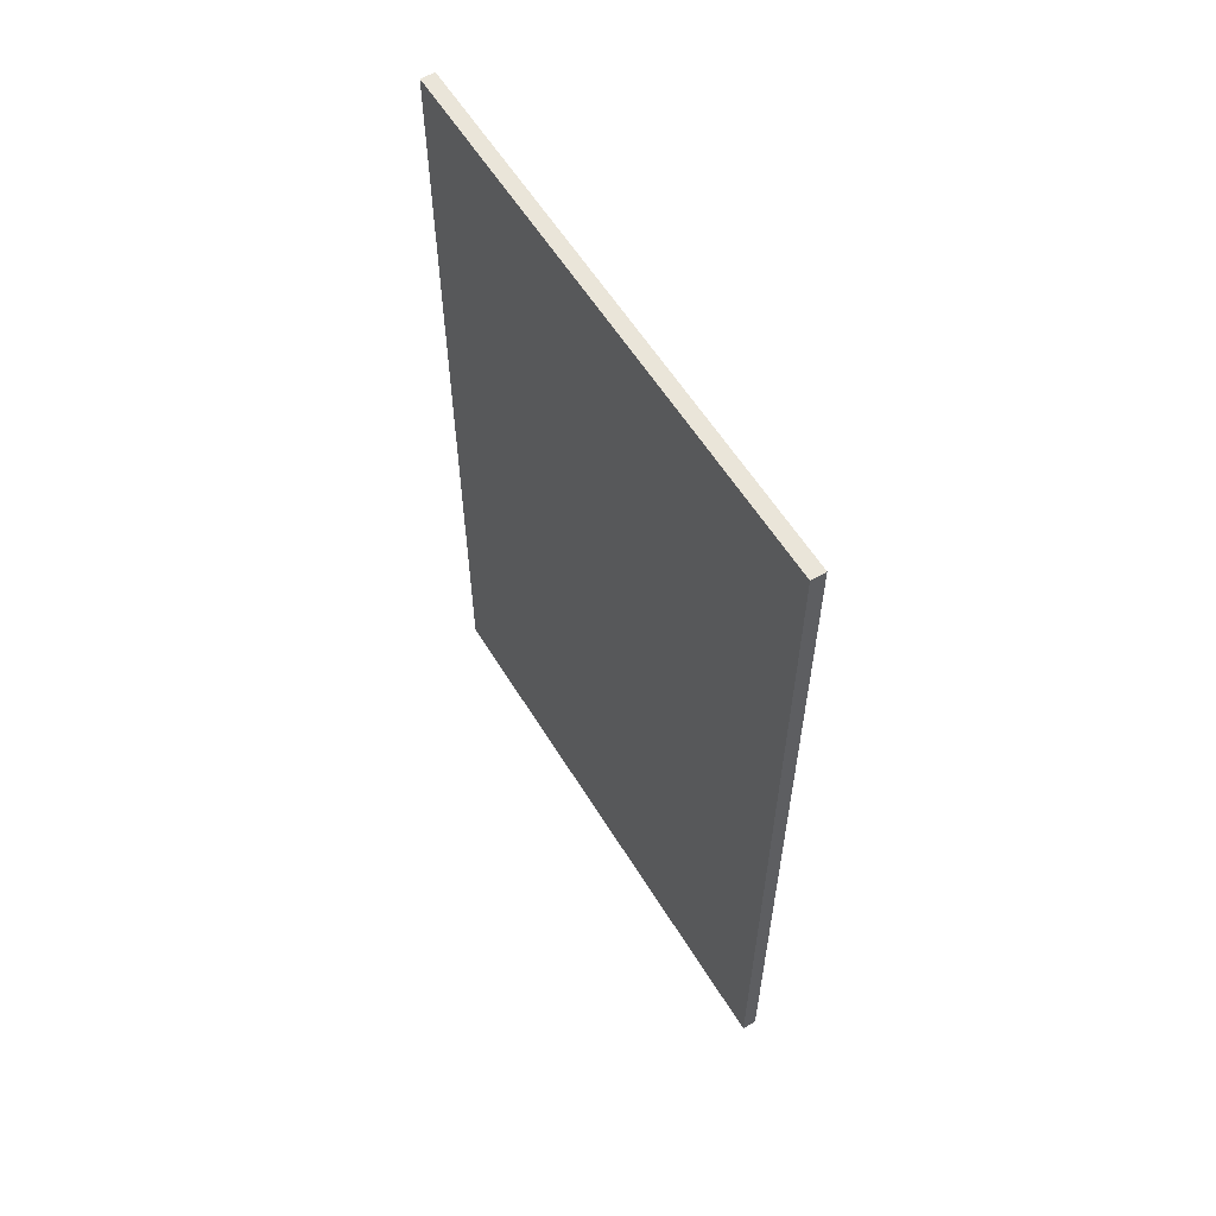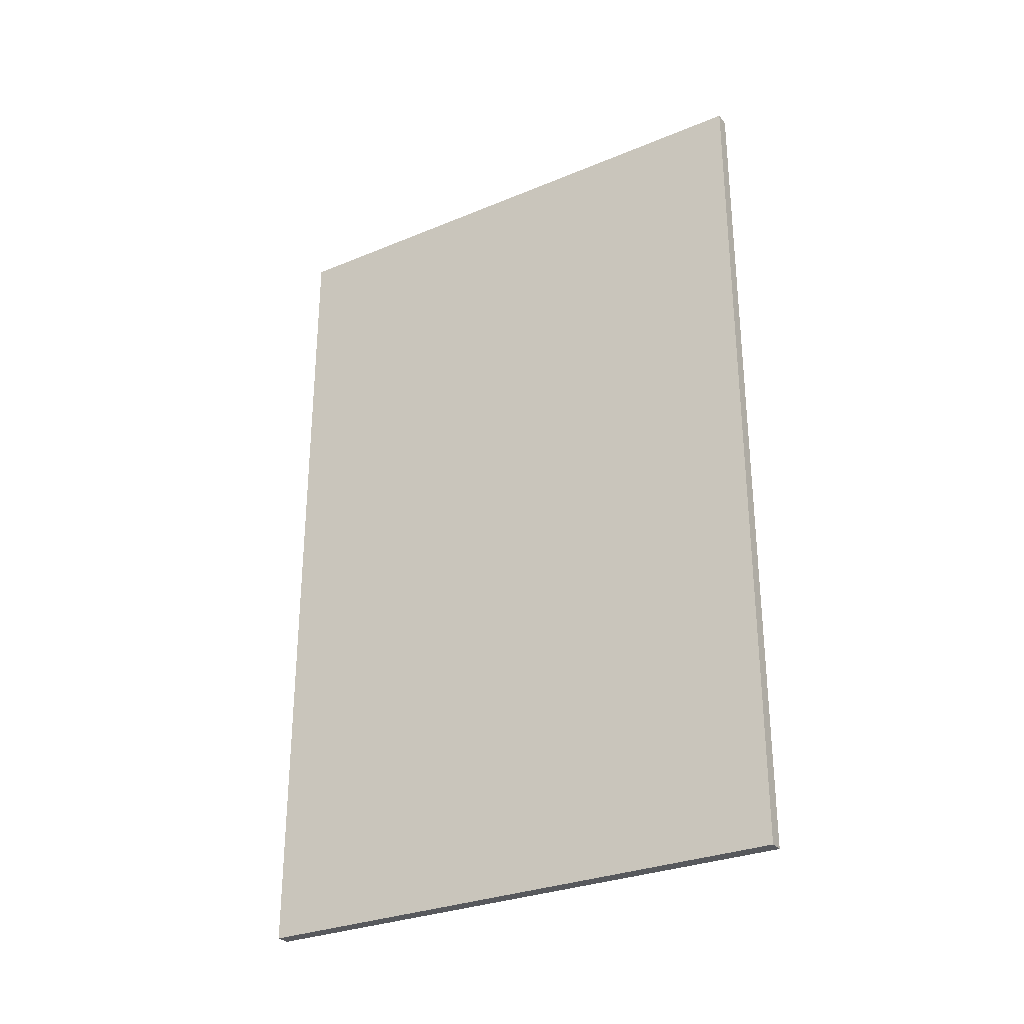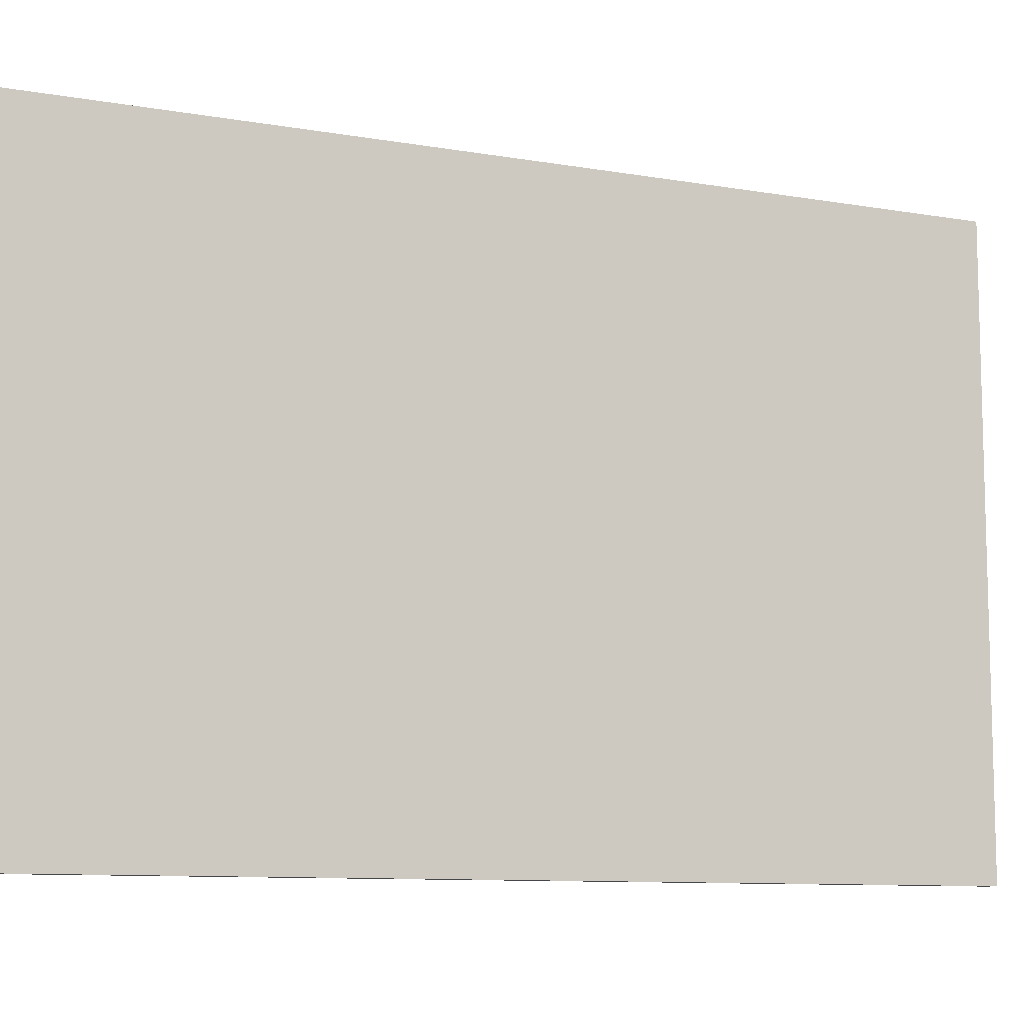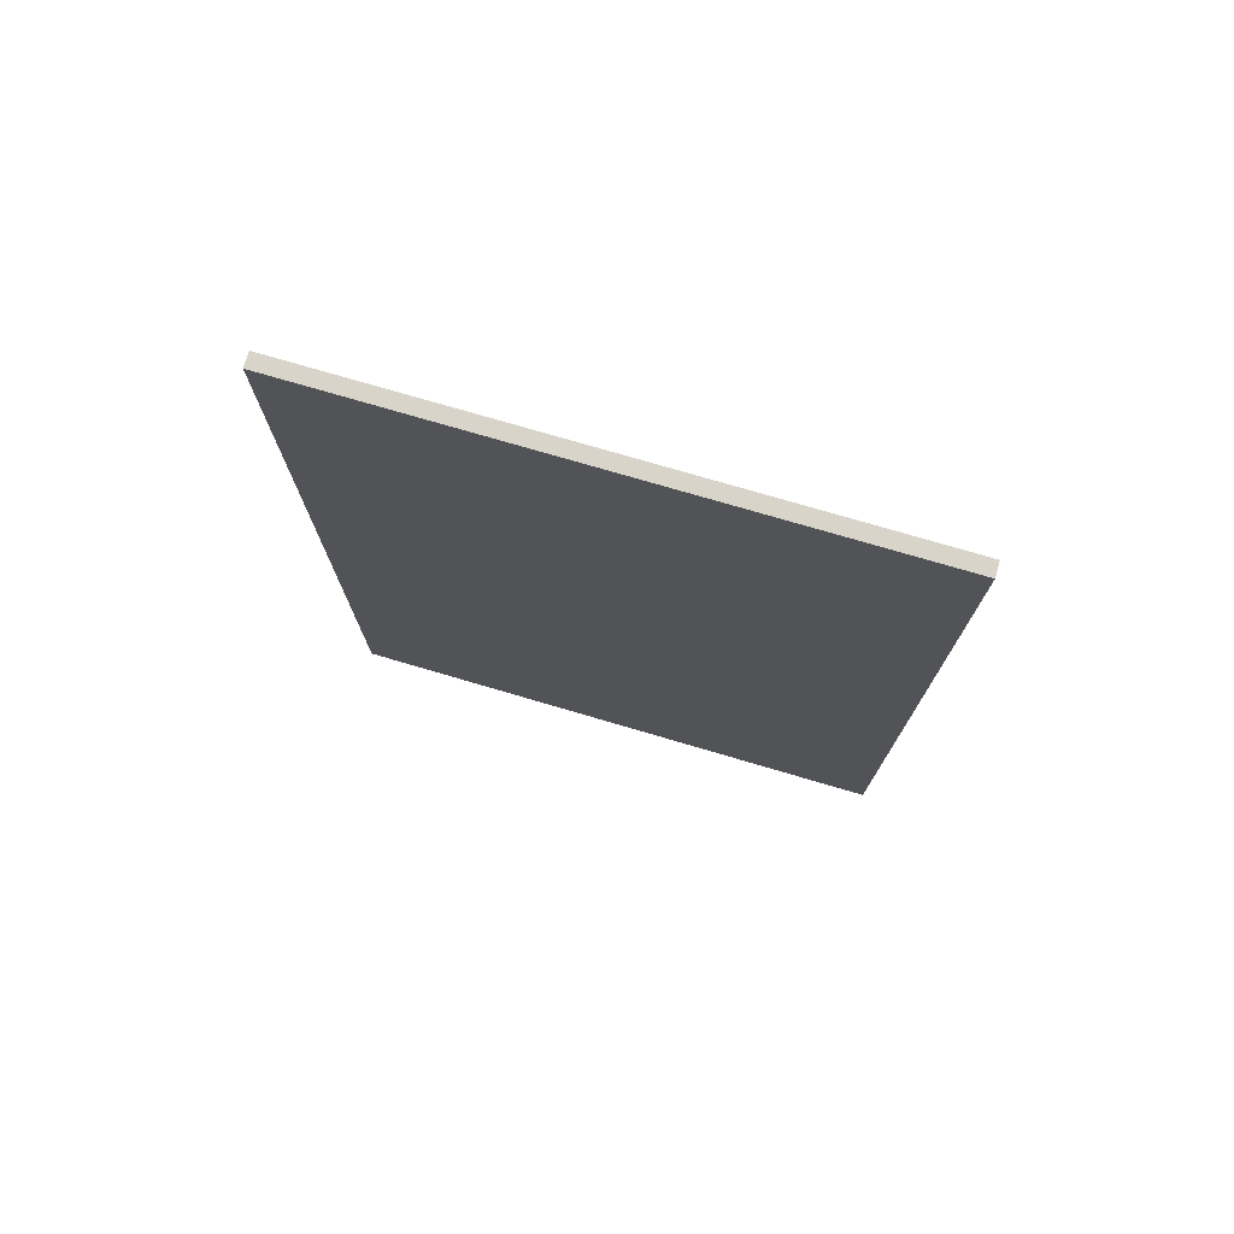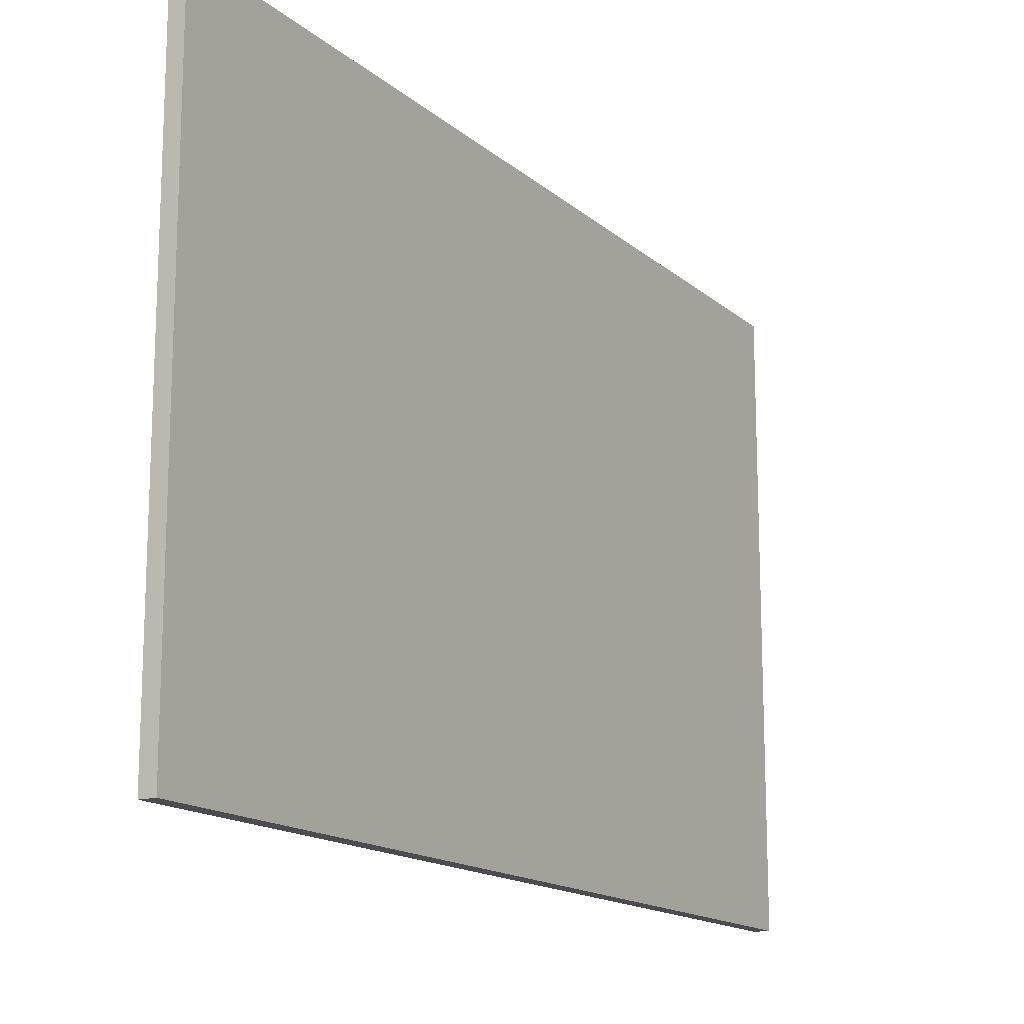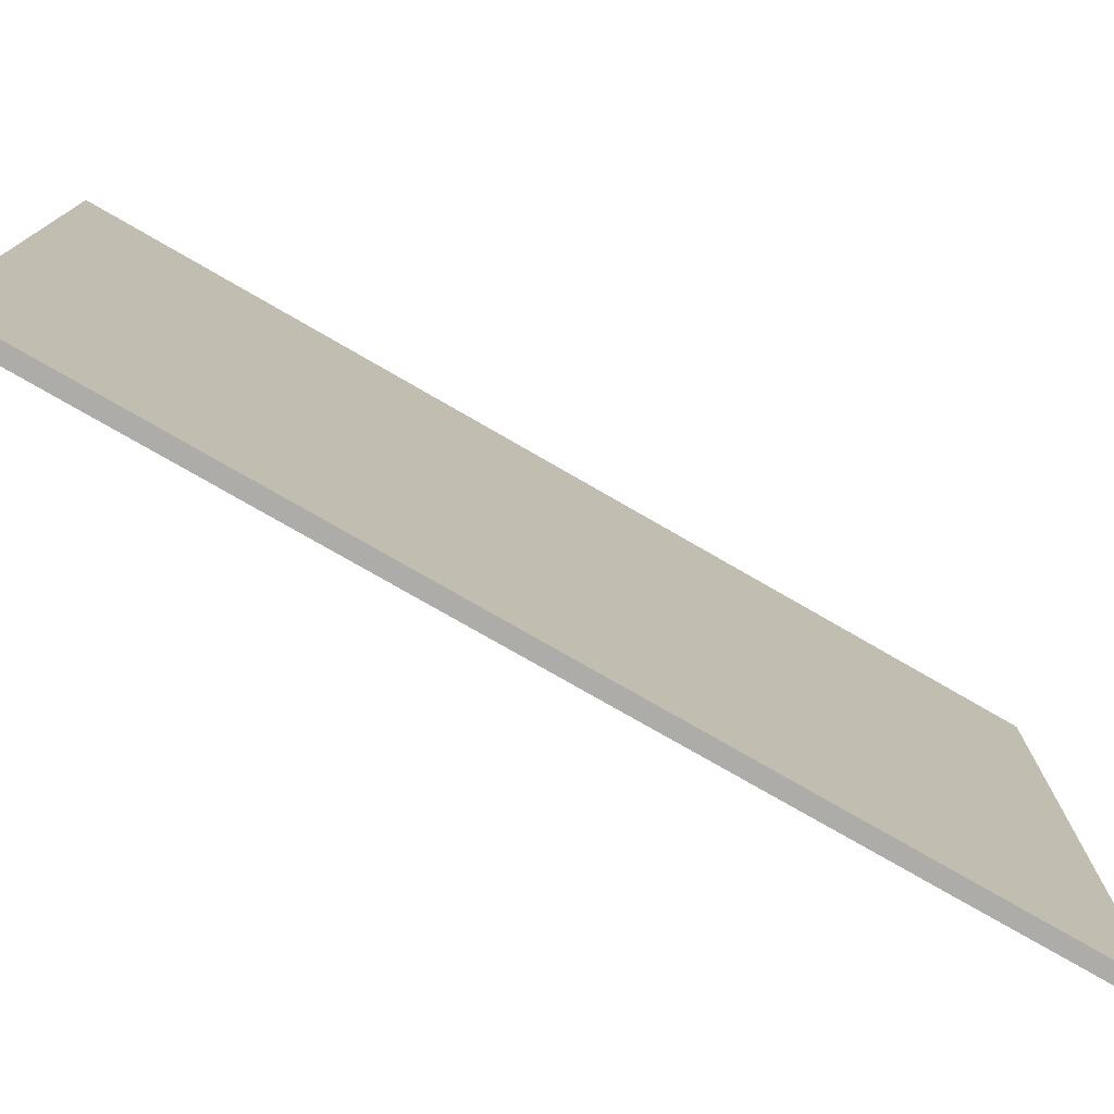
<metadata>
{"format":"obj","ext":"obj","renderer":"f3d","projection":"perspective","resolution":1024,"background":"white","views":[{"elev":58.4,"azim":-31.3,"up":"+Z"},{"elev":-29.6,"azim":-58.6,"up":"+Z"},{"elev":-9.7,"azim":-114.4,"up":"+Y"},{"elev":75.2,"azim":106.4,"up":"+Z"},{"elev":-15.3,"azim":30.6,"up":"+Y"},{"elev":-76.7,"azim":60.0,"up":"+Y"}]}
</metadata>
<code>
v 59.13 -19 20.5
v 60.13 -19 20.5
v 59.13 20 20.5
v 60.13 20 20.5
v 59.13 -19 80.5
v 60.13 -19 80.5
v 59.13 20 80.5
v 60.13 20 80.5
f 1 3 4
f 4 2 1
f 5 6 8
f 8 7 5
f 1 2 6
f 6 5 1
f 2 4 8
f 8 6 2
f 4 3 7
f 7 8 4
f 3 1 5
f 5 7 3

</code>
